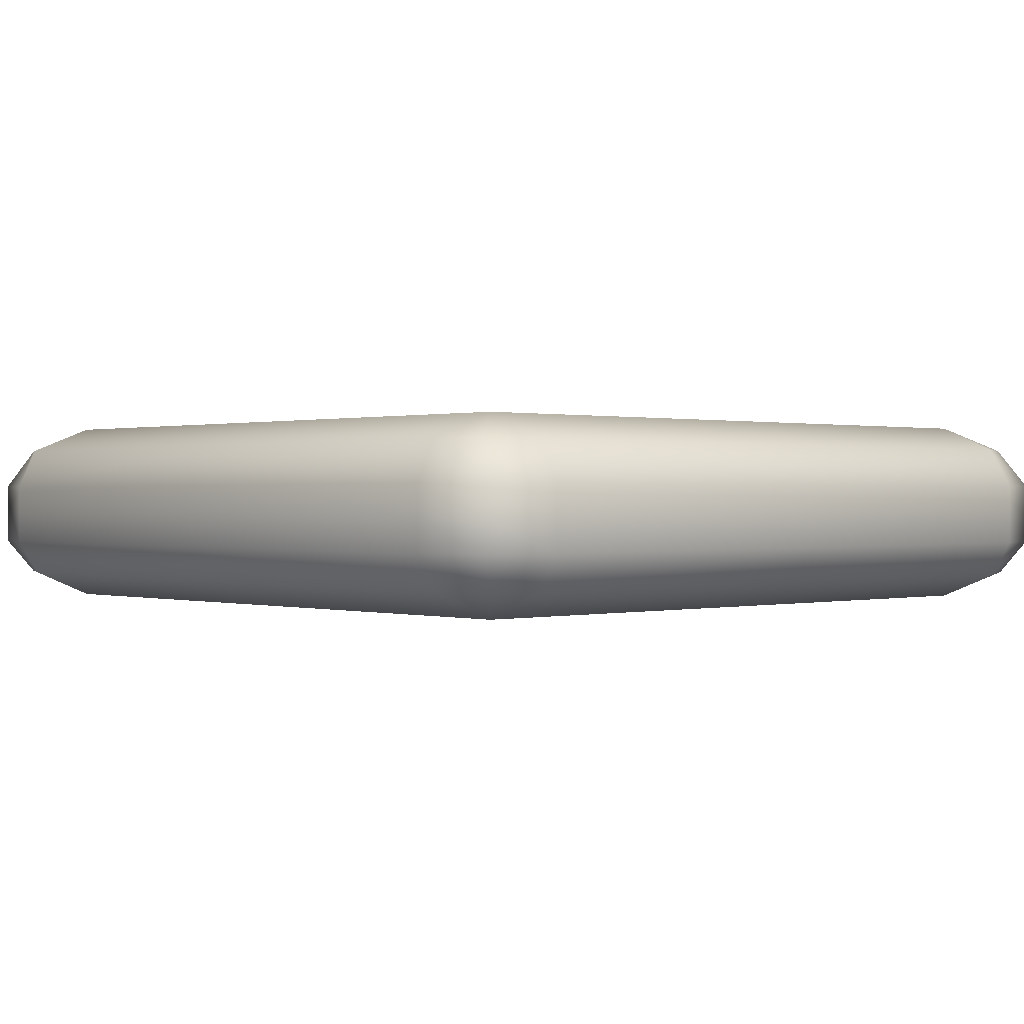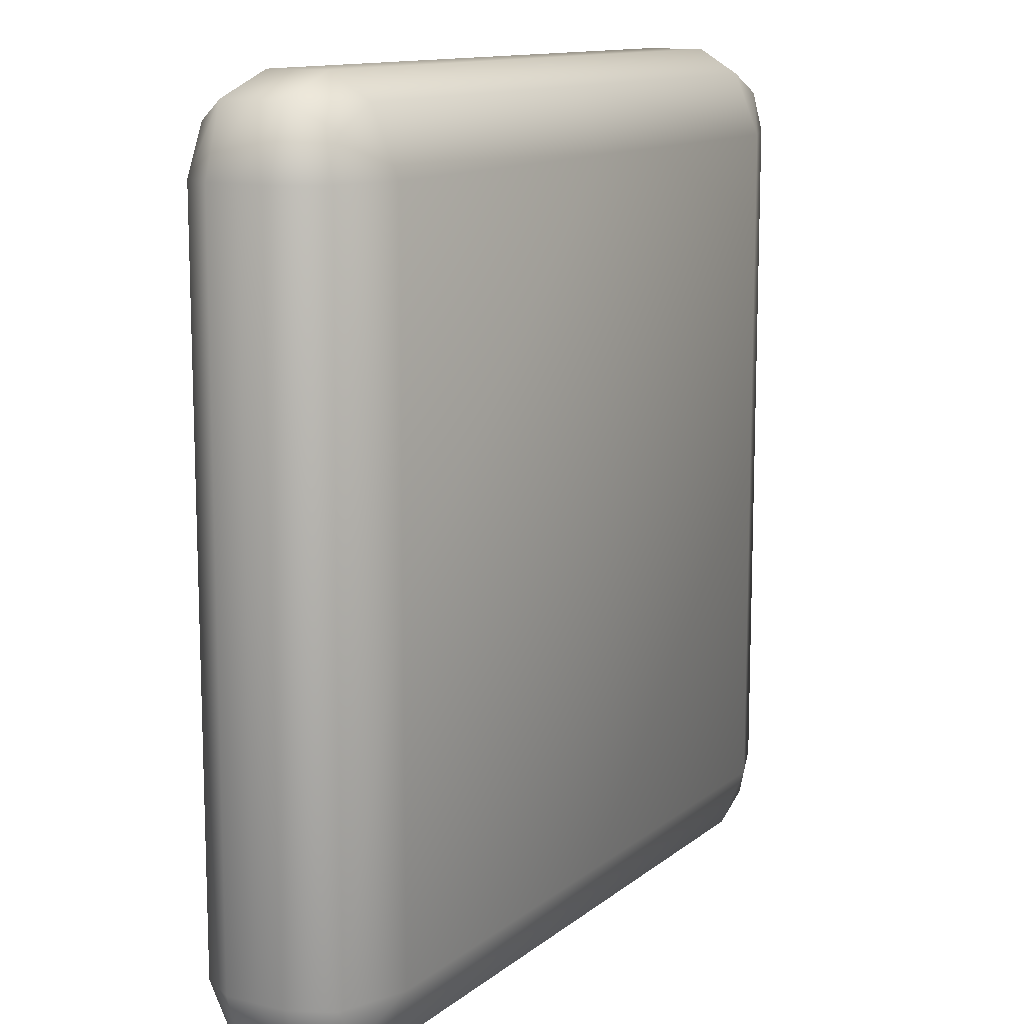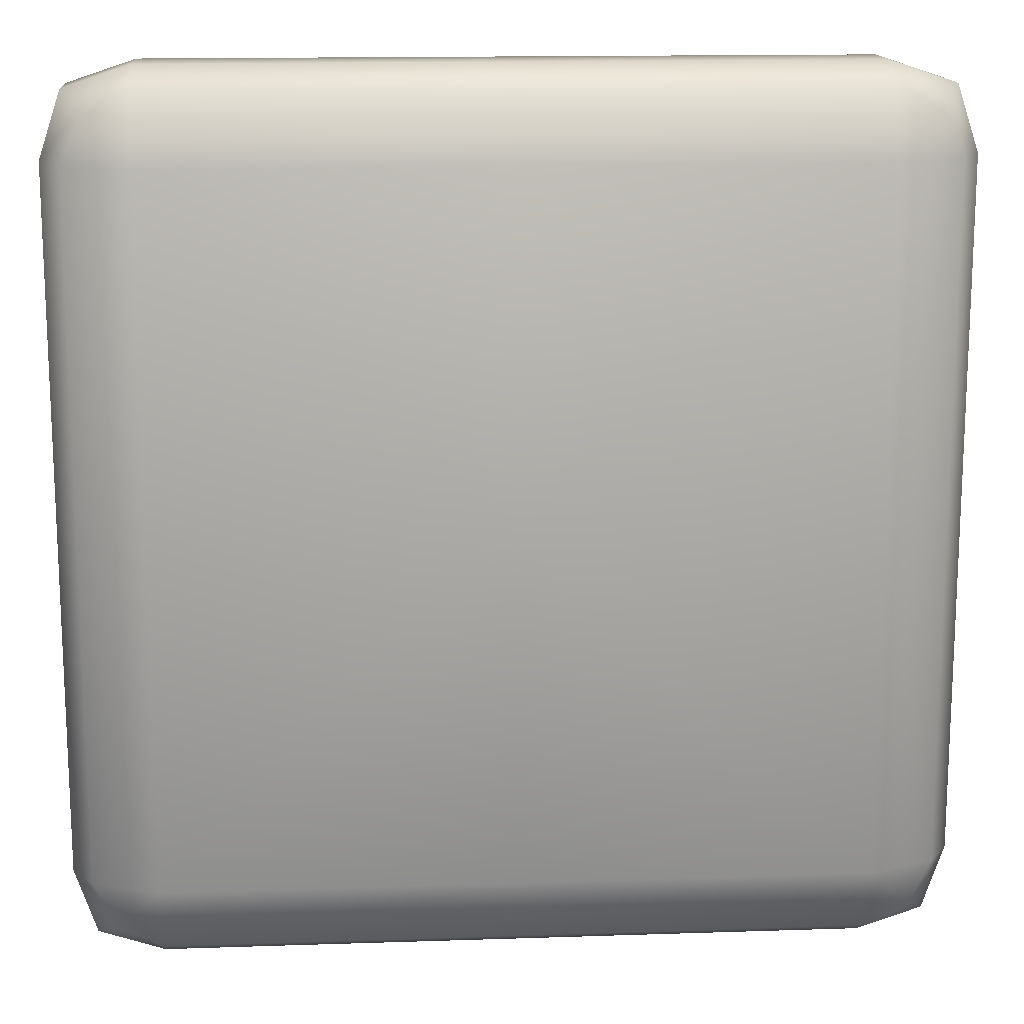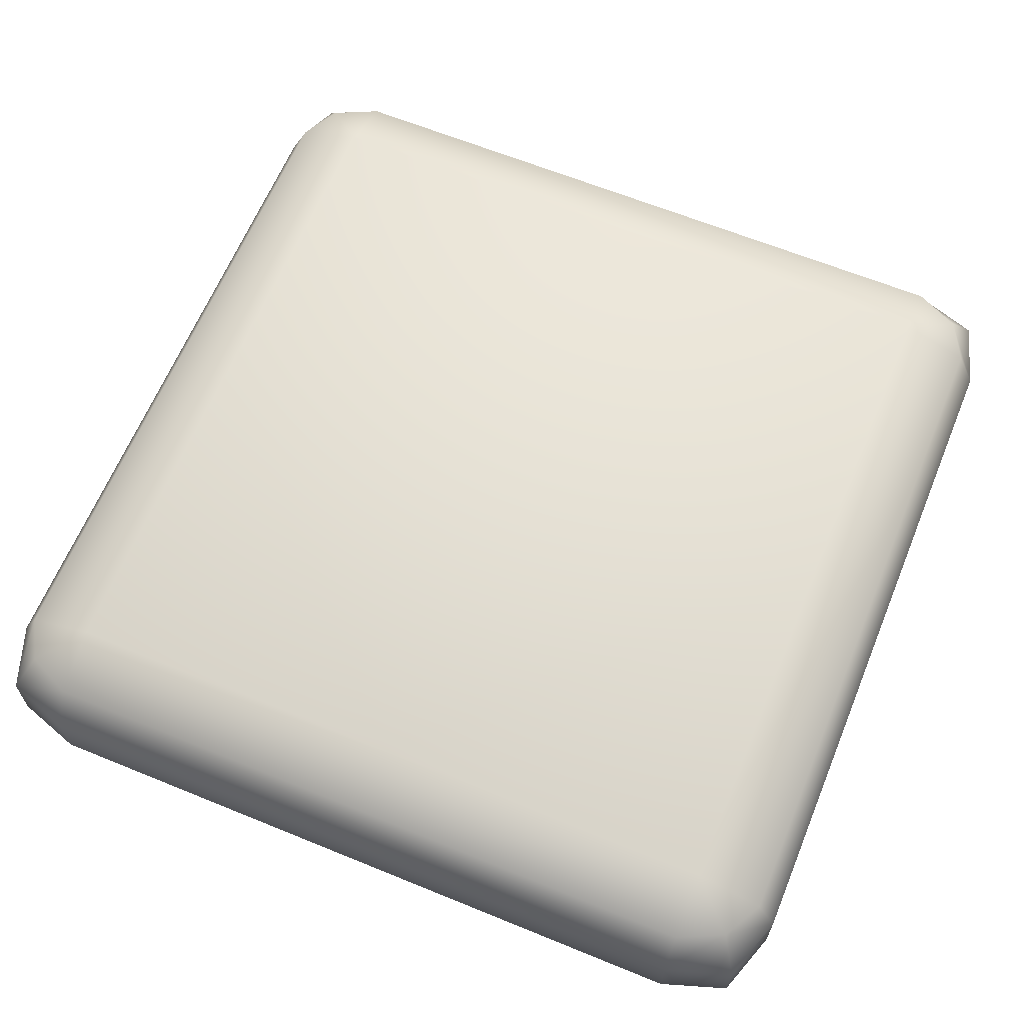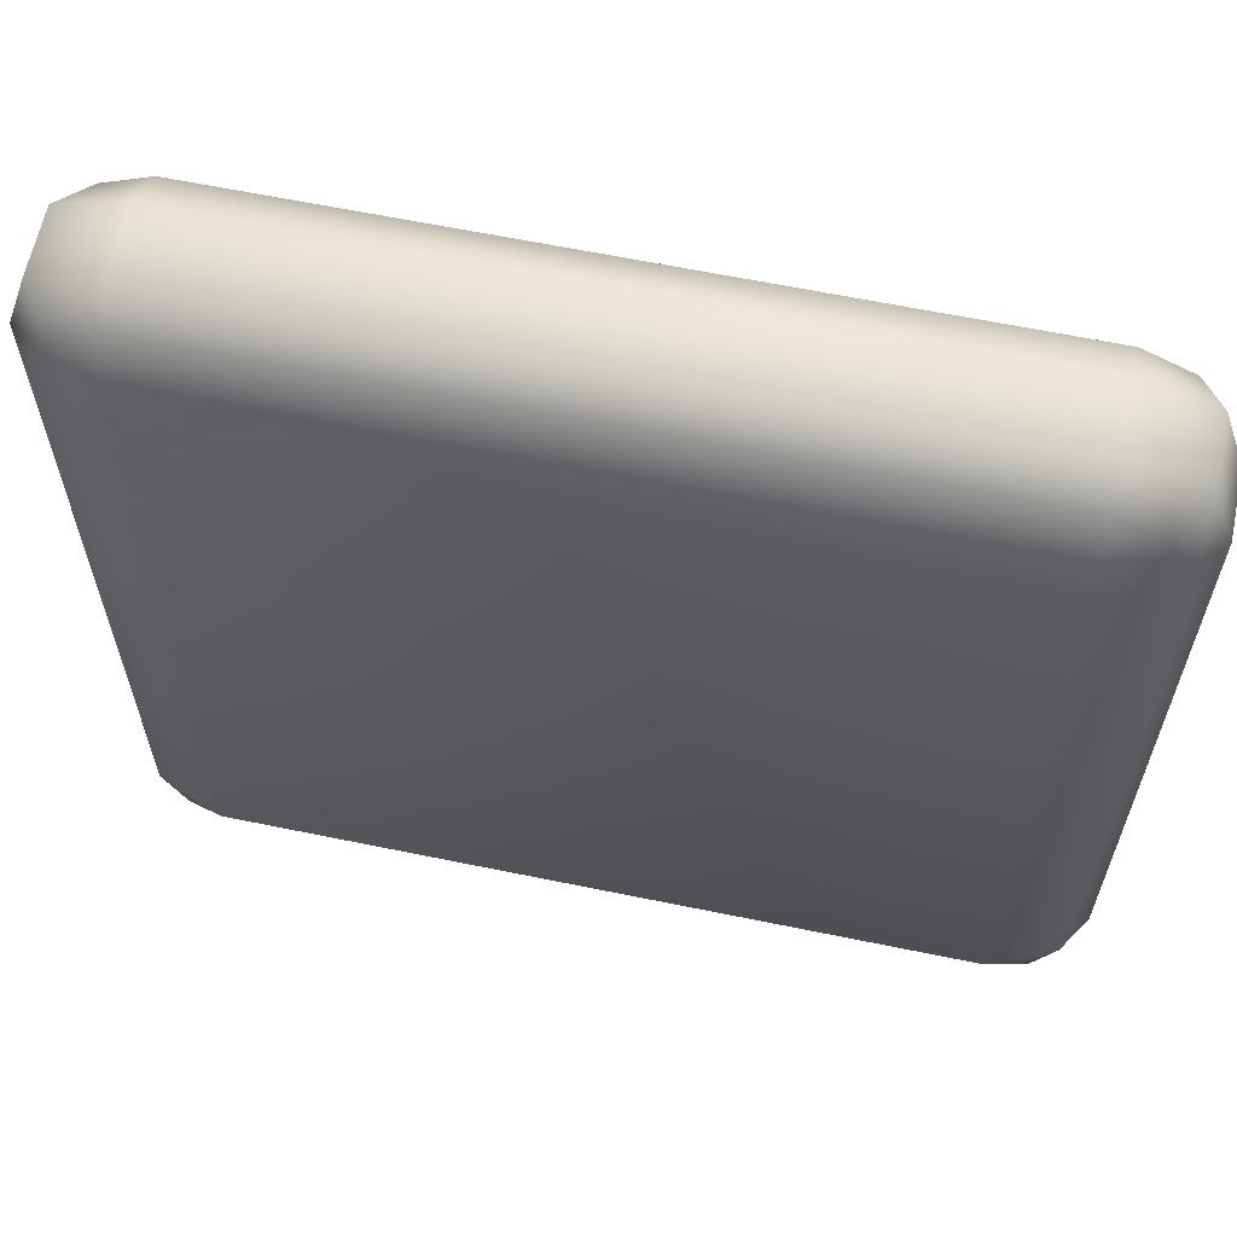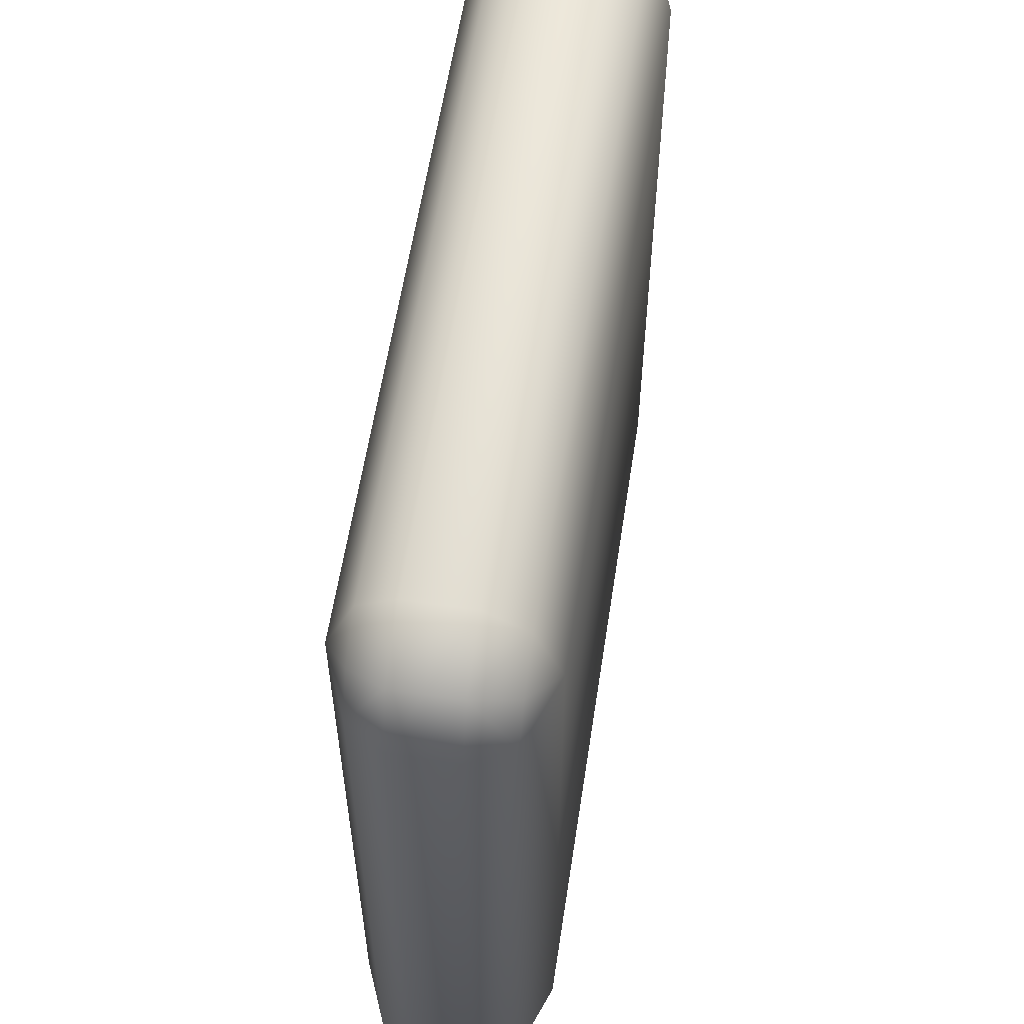
<metadata>
{"format":"obj","ext":"obj","renderer":"f3d","projection":"perspective","resolution":1024,"background":"white","views":[{"elev":0.4,"azim":137.3,"up":"+Z"},{"elev":12.2,"azim":-60.1,"up":"+Y"},{"elev":14.9,"azim":175.9,"up":"+Y"},{"elev":64.0,"azim":22.4,"up":"+Z"},{"elev":62.7,"azim":-168.2,"up":"+Y"},{"elev":58.9,"azim":-81.3,"up":"+Y"}]}
</metadata>
<code>
o Cube
v 0.4496 0.4526 0.05205
v 0.4527 0.4466 0.2099
v 0.4 0.4776 0.05205
v 0.4 0.4716 0.2099
v 0.4777 0.4 0.2099
v 0.4746 0.4 0.05205
v 0.4 0.4 0.2392
v 0.4 0.4 0.02107
v 0.475 0.475 0.1634
v 0.4 0.5 0.1634
v 0.5 0.4 0.1634
v 0.4 0.5 0.09226
v 0.5 0.4 0.09226
v 0.475 0.475 0.09226
v 0.4746 0 0.05205
v 0.4496 -0.4526 0.05205
v 0.4777 0 0.2099
v 0.4527 -0.4466 0.2099
v 0.4 0 0.02107
v 0.4 -0.4776 0.05205
v 0.4 0 0.2392
v 0.4 -0.4716 0.2099
v 0.4777 -0.4 0.2099
v 0.4746 -0.4 0.05205
v 0.4 -0.4 0.2392
v 0.4 -0.4 0.02107
v 0.5 0 0.1634
v 0.475 -0.475 0.1634
v 0 0.5 0.1279
v 0.4 -0.5 0.1634
v 0.5 -0.4 0.1634
v 0.5 0 0.09226
v 0.4 -0.5 0.09226
v 0.5 0.4 0.1279
v 0.5 -0.4 0.09226
v 0.475 -0.475 0.09226
v 0 0.4776 0.05205
v -0.4496 0.4526 0.05205
v 0 0.4716 0.2099
v -0.4527 0.4466 0.2099
v -0.4 0.4776 0.05205
v -0.4 0.4716 0.2099
v 0 0.4 0.2392
v -0.4777 0.4 0.2099
v 0 0.4 0.02107
v -0.4746 0.4 0.05205
v -0.4 0.4 0.2392
v -0.4 0.4 0.02107
v 0 0.5 0.1634
v -0.475 0.475 0.1634
v -0.4 0.5 0.1634
v -0.5 0.4 0.1634
v -0.5 0 0.1279
v 0.475 -0.475 0.1279
v -0.4 0.5 0.09226
v -0.5 0.4 0.09226
v -0.475 0.475 0.09226
v 0 0.5 0.09226
v -0.4746 0 0.05205
v 0 0 0.02107
v 0 -0.4776 0.05205
v -0.4496 -0.4526 0.05205
v -0.4777 0 0.2099
v 0 0 0.2392
v 0 -0.4716 0.2099
v -0.4527 -0.4466 0.2099
v -0.4 0 0.02107
v -0.4 -0.4776 0.05205
v -0.4 0 0.2392
v -0.4 -0.4716 0.2099
v 0 -0.4 0.2392
v -0.4777 -0.4 0.2099
v 0 -0.4 0.02107
v -0.4746 -0.4 0.05205
v -0.4 -0.4 0.2392
v -0.4 -0.4 0.02107
v -0.5 0 0.1634
v 0 -0.5 0.1279
v 0 -0.5 0.1634
v -0.475 -0.475 0.1634
v 0.4 0.5 0.1279
v -0.4 -0.5 0.1634
v -0.5 -0.4 0.1634
v 0.5 -0.4 0.1279
v -0.5 0 0.09226
v 0.4 -0.5 0.1279
v -0.4 -0.5 0.09226
v 0.5 0 0.1279
v -0.5 -0.4 0.09226
v -0.475 -0.475 0.09226
v 0 -0.5 0.09226
v 0.475 0.475 0.1279
v -0.4 0.5 0.1279
v -0.5 0.4 0.1279
v -0.475 0.475 0.1279
v -0.4 -0.5 0.1279
v -0.5 -0.4 0.1279
v -0.475 -0.475 0.1279
f 8 45 3
f 7 4 39
f 10 4 2
f 13 6 1
f 6 8 1
f 7 5 2
f 49 39 4
f 32 15 6
f 15 19 8
f 19 60 8
f 21 7 43
f 17 5 7
f 81 10 9
f 5 11 2
f 29 49 10
f 17 27 11
f 34 13 14
f 3 12 1
f 88 32 13
f 37 58 3
f 26 20 73
f 25 71 65
f 30 28 18
f 35 36 16
f 20 26 16
f 25 22 18
f 91 33 86
f 79 30 22
f 32 35 24
f 15 24 26
f 19 26 60
f 21 64 71
f 17 21 25
f 86 54 28
f 23 18 31
f 33 36 54
f 78 86 30
f 17 23 31
f 84 54 36
f 20 16 33
f 88 84 35
f 27 88 34
f 61 20 91
f 48 41 45
f 47 43 39
f 51 50 42
f 56 57 46
f 41 48 38
f 47 42 40
f 49 51 42
f 85 56 59
f 59 46 67
f 67 48 60
f 69 64 43
f 63 69 44
f 93 95 51
f 44 40 50
f 29 93 51
f 63 44 77
f 94 95 56
f 41 38 57
f 53 94 85
f 37 41 58
f 77 53 83
f 76 73 68
f 75 70 65
f 83 97 80
f 91 78 96
f 82 70 80
f 89 74 90
f 74 76 62
f 75 72 66
f 11 34 92
f 79 65 70
f 85 59 89
f 59 67 74
f 67 60 76
f 69 75 71
f 87 96 90
f 63 72 69
f 77 52 53
f 52 50 94
f 96 82 98
f 72 83 80
f 58 29 81
f 78 79 82
f 63 77 72
f 58 55 93
f 97 89 98
f 55 57 93
f 68 87 90
f 53 85 97
f 12 81 92
f 61 91 68
f 27 31 84
f 31 28 54
f 8 3 1
f 4 7 2
f 44 47 40
f 48 46 38
f 70 75 66
f 76 68 62
f 23 25 18
f 26 24 16
f 45 37 3
f 43 7 39
f 9 10 2
f 14 13 1
f 10 49 4
f 13 32 6
f 6 15 8
f 60 45 8
f 64 21 43
f 21 17 7
f 92 81 9
f 11 9 2
f 81 29 10
f 5 17 11
f 92 34 14
f 12 14 1
f 34 88 13
f 58 12 3
f 20 61 73
f 22 25 65
f 22 30 18
f 24 35 16
f 78 91 86
f 65 79 22
f 15 32 24
f 19 15 26
f 26 73 60
f 25 21 71
f 23 17 25
f 30 86 28
f 18 28 31
f 86 33 54
f 79 78 30
f 27 17 31
f 35 84 36
f 16 36 33
f 32 88 35
f 11 27 34
f 20 33 91
f 41 37 45
f 42 47 39
f 50 40 42
f 57 38 46
f 39 49 42
f 56 46 59
f 46 48 67
f 48 45 60
f 47 69 43
f 69 47 44
f 95 50 51
f 52 44 50
f 49 29 51
f 44 52 77
f 95 57 56
f 55 41 57
f 94 56 85
f 41 55 58
f 53 97 83
f 73 61 68
f 71 75 65
f 97 98 80
f 87 91 96
f 70 66 80
f 74 62 90
f 9 11 92
f 82 79 70
f 59 74 89
f 67 76 74
f 60 73 76
f 64 69 71
f 96 98 90
f 72 75 69
f 52 94 53
f 50 95 94
f 82 80 98
f 66 72 80
f 12 58 81
f 96 78 82
f 77 83 72
f 29 58 93
f 89 90 98
f 57 95 93
f 62 68 90
f 85 89 97
f 14 12 92
f 91 87 68
f 88 27 84
f 84 31 54

</code>
